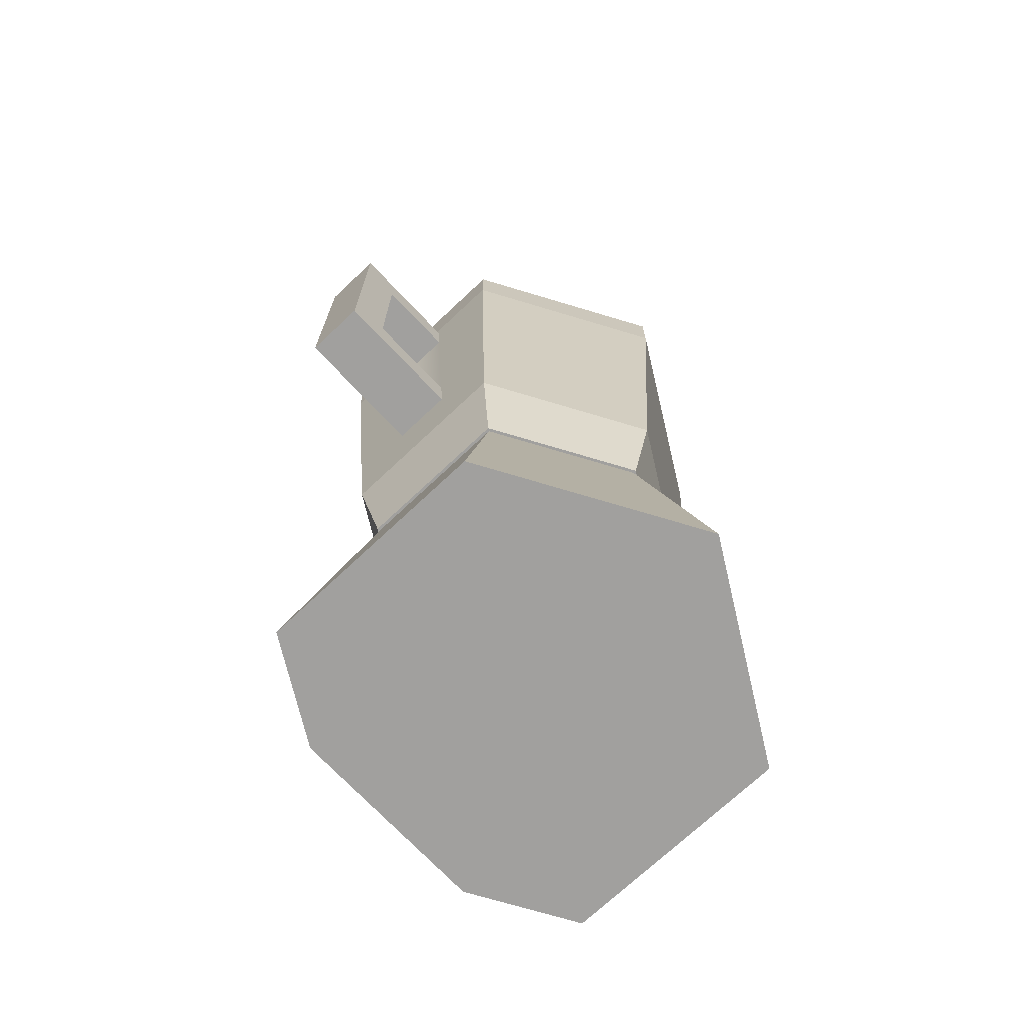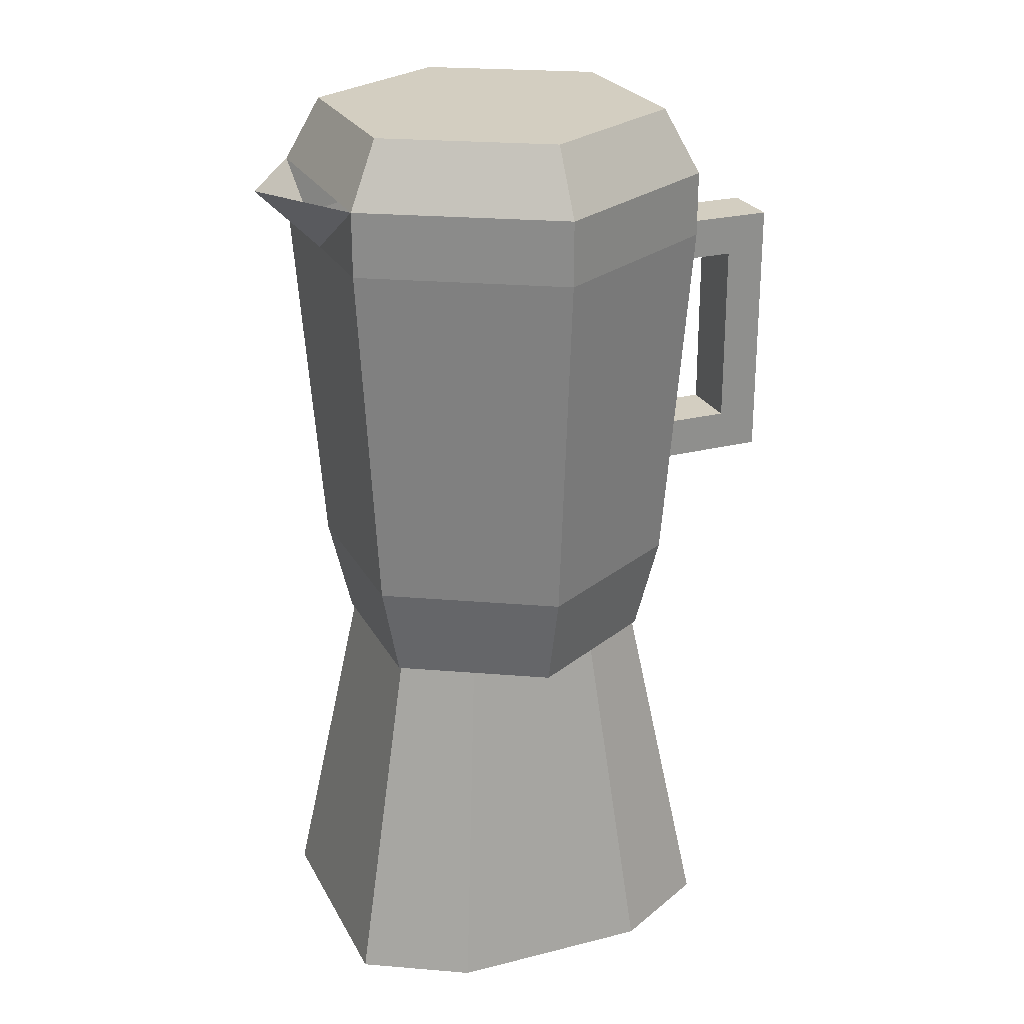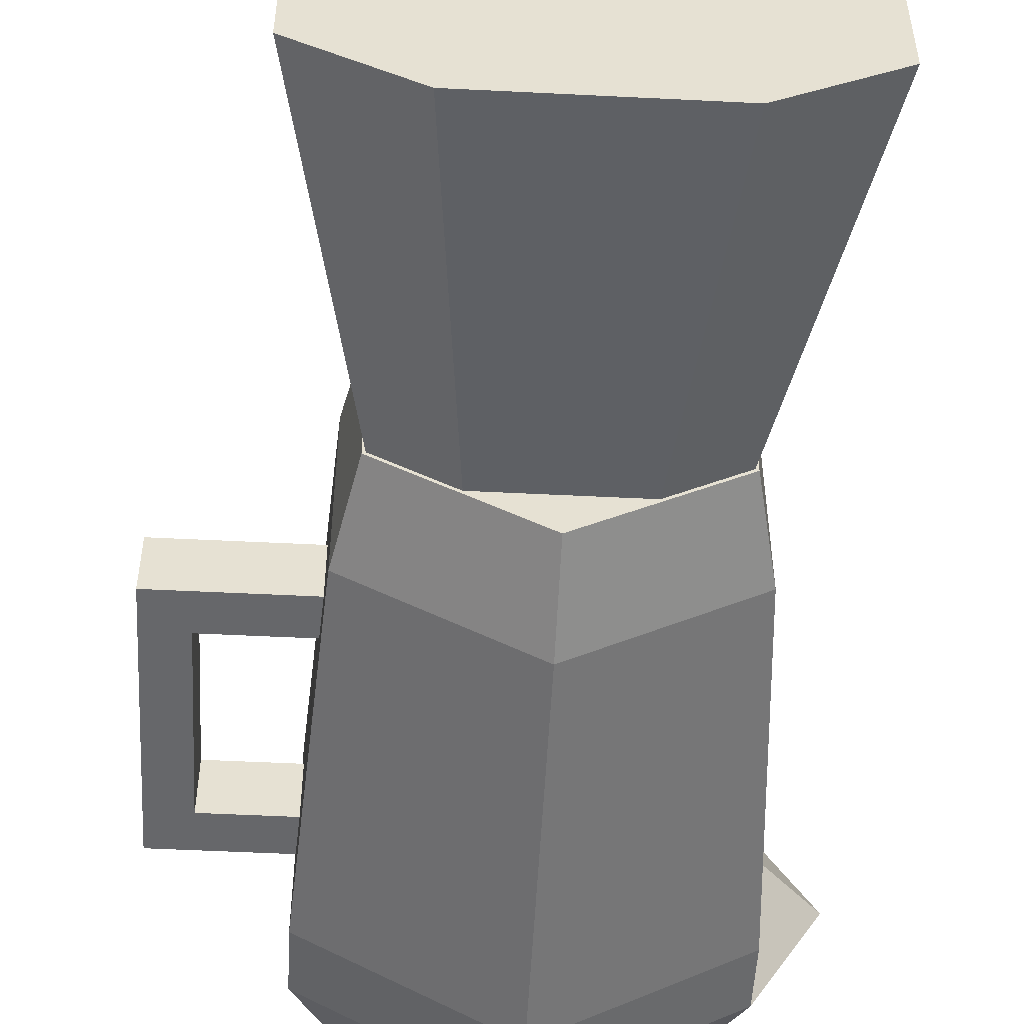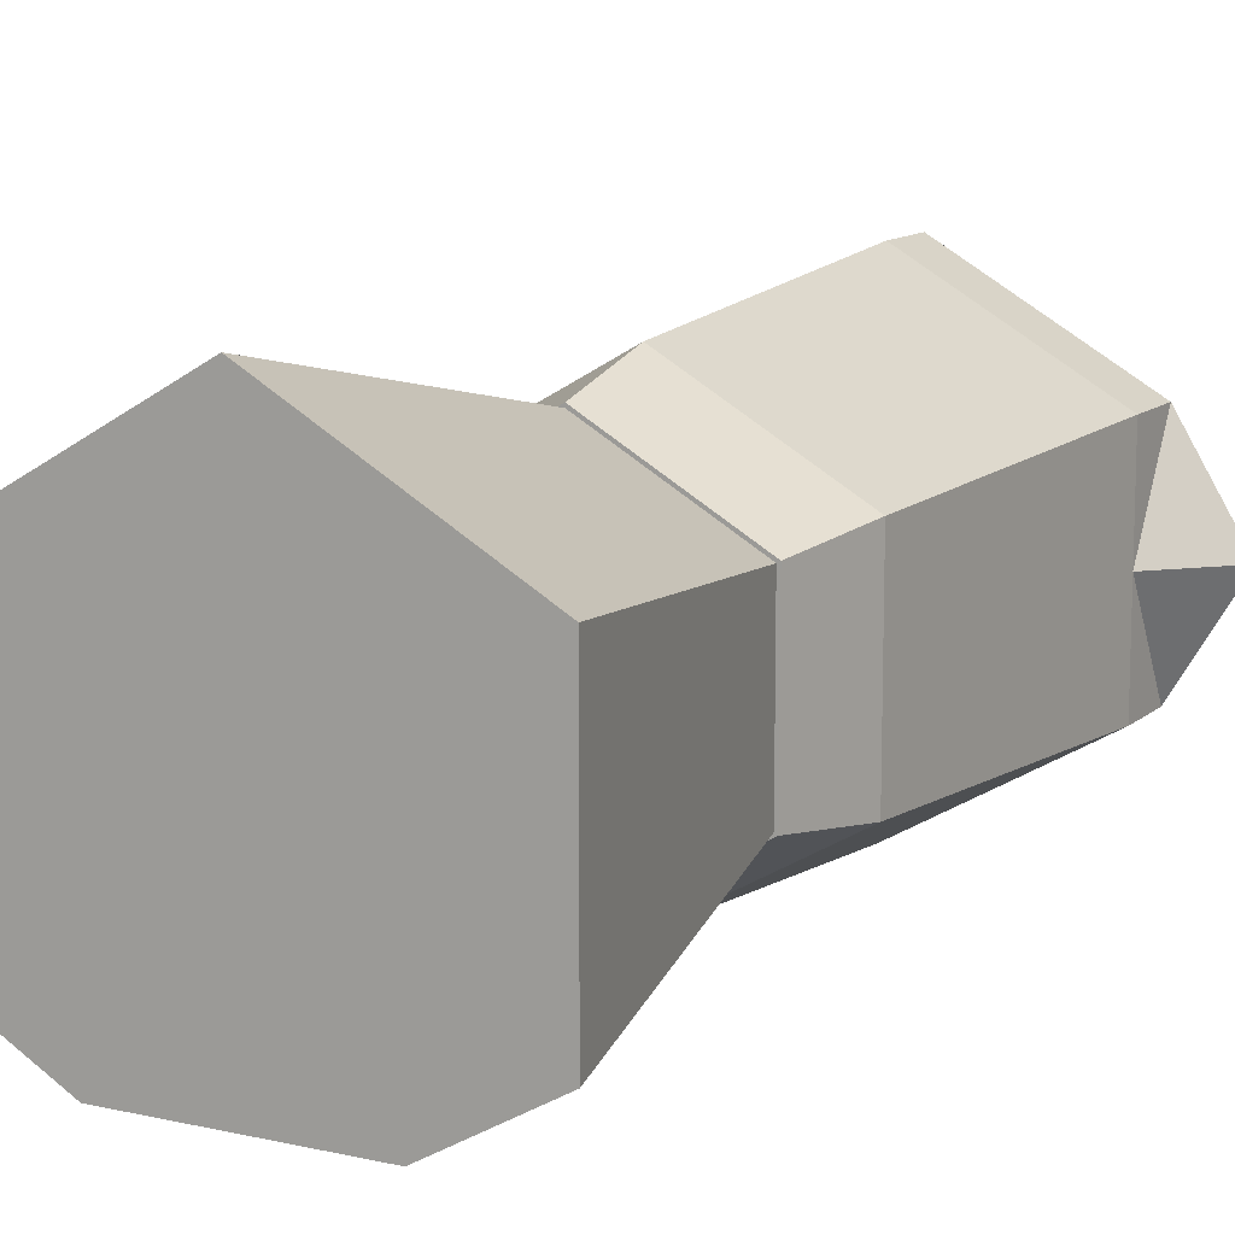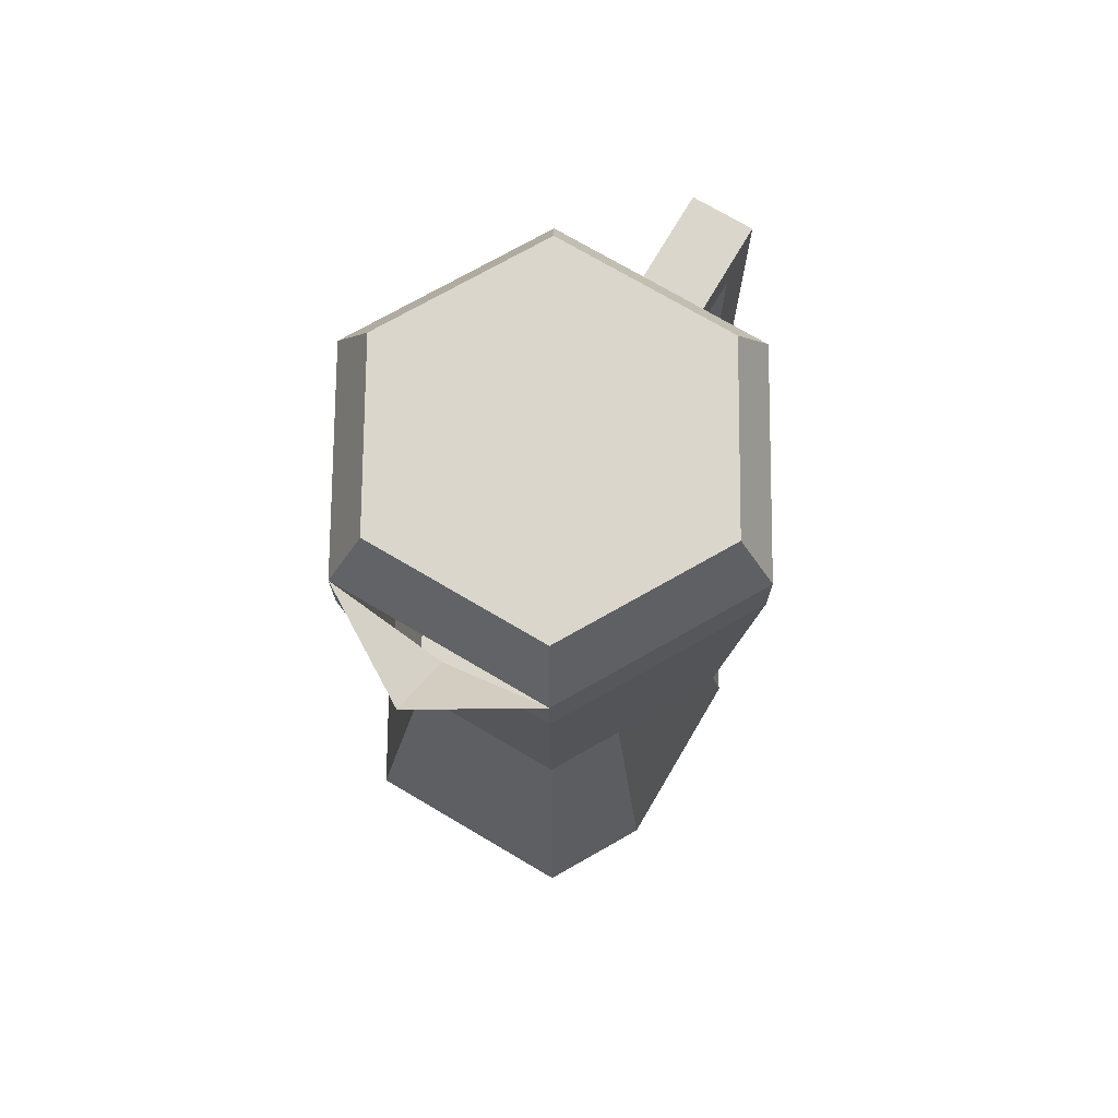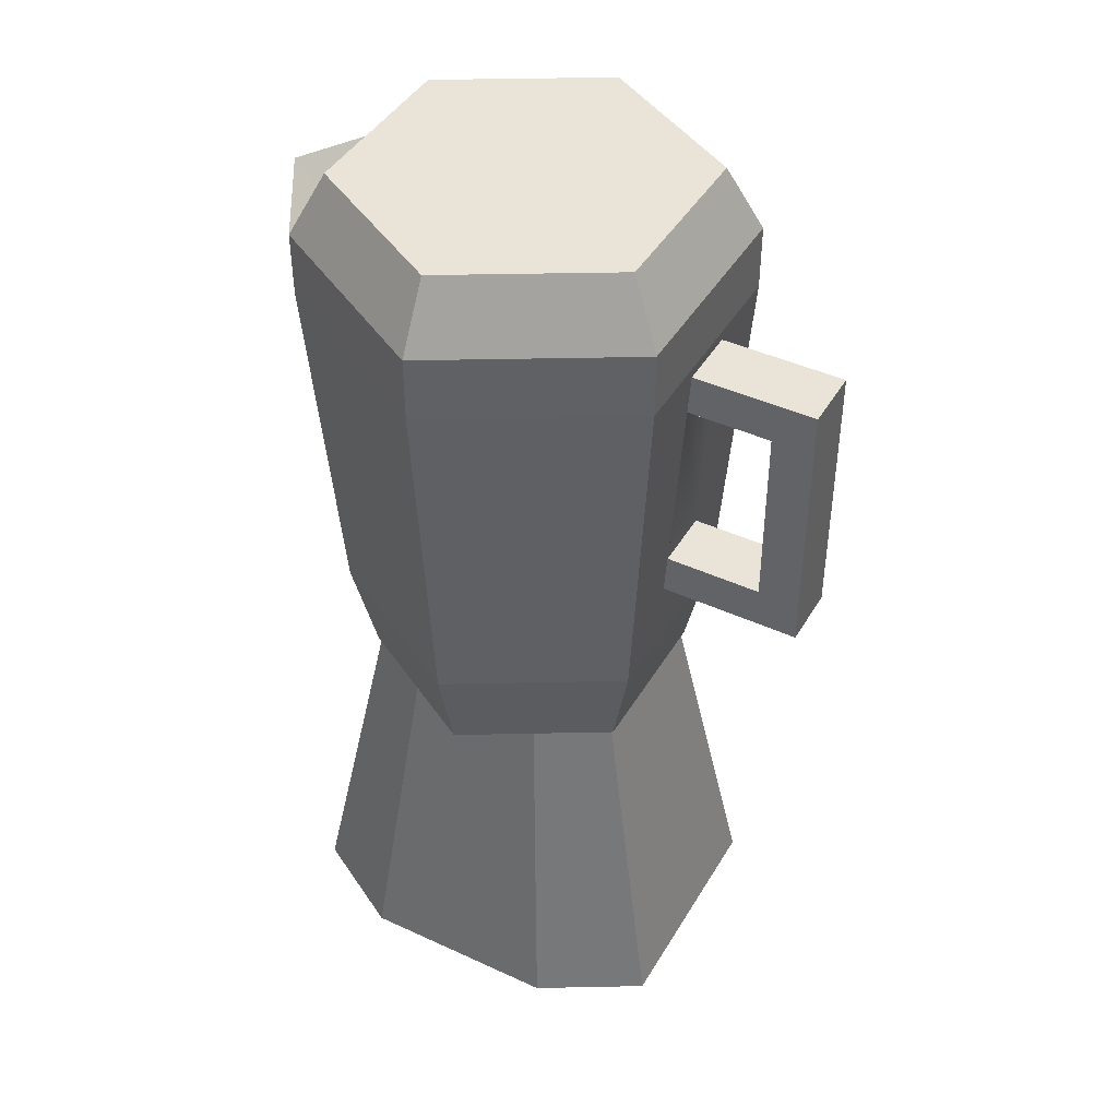
<metadata>
{"format":"obj","ext":"obj","renderer":"f3d","projection":"perspective","resolution":1024,"background":"white","views":[{"elev":-71.8,"azim":-46.7,"up":"+Y"},{"elev":24.9,"azim":157.7,"up":"+Y"},{"elev":-52.1,"azim":-3.1,"up":"+Z"},{"elev":11.9,"azim":28.3,"up":"+Z"},{"elev":73.9,"azim":120.5,"up":"+Y"},{"elev":43.3,"azim":-151.4,"up":"+Y"}]}
</metadata>
<code>
o kitchenBlender
v -0.5409 0.1477 0.1003
v -0.2913 -0 0.07663
v -0.6854 -0 0.07663
v -0.5934 0.2375 0.1146
v -0.5409 0.3274 0.129
v -0.4883 0.3274 0.129
v -0.4358 0.3274 0.129
v -0.4358 0.1477 0.1003
v -0.3832 0.2375 0.1146
v -0.4883 0.1477 0.1003
v -0.09424 -0 0.1904
v -0.8824 -0 0.1904
v -0.8824 -0 0.6454
v -0.7563 0.6826 0.5726
v -0.09424 -0 0.6454
v -0.4883 -0 0.873
v -0.2203 0.6826 0.5726
v -0.4883 0.6826 0.7273
v -0.4883 0.6826 0.1019
v -0.762 0.6826 0.2599
v -0.803 0.8722 0.2362
v -0.4883 0.8722 0.05451
v -0.2147 0.6826 0.2599
v -0.1736 0.8722 0.2362
v -0.1736 0.8722 0.5996
v -0.2147 0.6826 0.5759
v -0.762 0.6826 0.5759
v -0.4883 0.6826 0.7339
v -0.4883 0.8722 0.7813
v -0.803 0.8722 0.5996
v -0.8131 1.02 0.3572
v -0.8131 1.02 0.4786
v -0.8185 1.101 0.4786
v -0.8433 1.465 0.4786
v -0.8488 1.546 0.4786
v -0.8488 1.546 0.3572
v -0.8502 1.567 0.209
v -0.8502 1.567 0.6269
v -0.8185 1.101 0.3572
v -0.8433 1.465 0.3572
v -0.4883 1.567 0
v -0.4883 1.567 0.8358
v -0.4883 1.694 0.8358
v -0.8502 1.694 0.6269
v -0.1264 1.567 0.209
v -0.4883 1.694 0
v -0.1264 1.694 0.209
v -0.8502 1.694 0.209
v -0.1264 1.567 0.4179
v -0.1264 1.567 0.6269
v -0.1264 1.694 0.6269
v -0.7563 0.6826 0.2632
v -0.2203 0.6826 0.2632
v -0.3543 0.6826 0.1858
v -0.6223 0.6826 0.1858
v 0 1.694 0.4179
v -1.006 1.101 0.3572
v -1.087 1.02 0.3572
v -1.087 1.546 0.3572
v -1.006 1.465 0.3572
v -1.006 1.465 0.4786
v -1.006 1.101 0.4786
v -1.087 1.02 0.4786
v -1.087 1.546 0.4786
v -0.1879 1.82 0.5913
v -0.1879 1.82 0.2445
v -0.4883 1.82 0.07104
v -0.4883 1.82 0.7648
v -0.7887 1.82 0.2445
v -0.7887 1.82 0.5913
f 1 2 3
f 3 4 1
f 3 55 4
f 55 5 4
f 55 6 5
f 55 7 6
f 2 1 8
f 2 8 9
f 9 54 2
f 9 7 54
f 7 55 54
f 1 10 8
f 11 2 54
f 54 53 11
f 52 12 13
f 13 14 52
f 11 15 16
f 16 2 11
f 16 3 2
f 16 13 3
f 13 12 3
f 16 15 17
f 17 18 16
f 17 53 54
f 54 18 17
f 54 55 18
f 55 14 18
f 55 52 14
f 3 12 52
f 52 55 3
f 13 16 18
f 18 14 13
f 15 11 53
f 53 17 15
f 47 51 43
f 43 46 47
f 43 44 46
f 44 48 46
f 65 66 67
f 67 68 65
f 67 69 68
f 69 70 68
f 51 47 66
f 66 65 51
f 69 48 44
f 44 70 69
f 44 43 68
f 68 70 44
f 43 51 65
f 65 68 43
f 46 48 69
f 69 67 46
f 47 46 67
f 67 66 47
f 10 1 4
f 4 8 10
f 4 9 8
f 4 5 9
f 5 6 9
f 6 7 9
f 19 20 21
f 21 22 19
f 23 24 25
f 25 26 23
f 23 19 22
f 22 24 23
f 27 28 29
f 29 30 27
f 30 21 20
f 20 27 30
f 28 26 25
f 25 29 28
f 31 21 30
f 30 32 31
f 30 33 32
f 30 34 33
f 30 35 34
f 21 31 36
f 37 21 36
f 36 38 37
f 36 35 38
f 35 30 38
f 31 39 36
f 39 40 36
f 40 39 33
f 33 34 40
f 22 21 37
f 37 41 22
f 38 42 43
f 43 44 38
f 24 22 41
f 41 45 24
f 45 41 46
f 46 47 45
f 30 29 42
f 42 38 30
f 48 37 38
f 38 44 48
f 24 45 49
f 49 25 24
f 49 50 25
f 41 37 48
f 48 46 41
f 29 25 50
f 50 42 29
f 42 50 51
f 51 43 42
f 49 51 50
f 45 47 49
f 17 23 26
f 26 28 17
f 28 18 17
f 28 14 18
f 28 27 14
f 27 52 14
f 23 17 53
f 53 17 18
f 53 19 23
f 53 54 19
f 18 54 53
f 54 55 19
f 55 20 19
f 55 52 20
f 52 27 20
f 56 49 47
f 56 51 49
f 31 57 39
f 57 31 58
f 58 59 57
f 59 60 57
f 59 40 60
f 59 36 40
f 40 34 61
f 61 60 40
f 57 60 61
f 61 62 57
f 59 58 63
f 63 64 59
f 62 32 33
f 63 32 62
f 62 64 63
f 62 61 64
f 35 64 61
f 61 34 35
f 33 39 57
f 57 62 33
f 31 32 63
f 63 58 31
f 35 36 59
f 59 64 35

</code>
